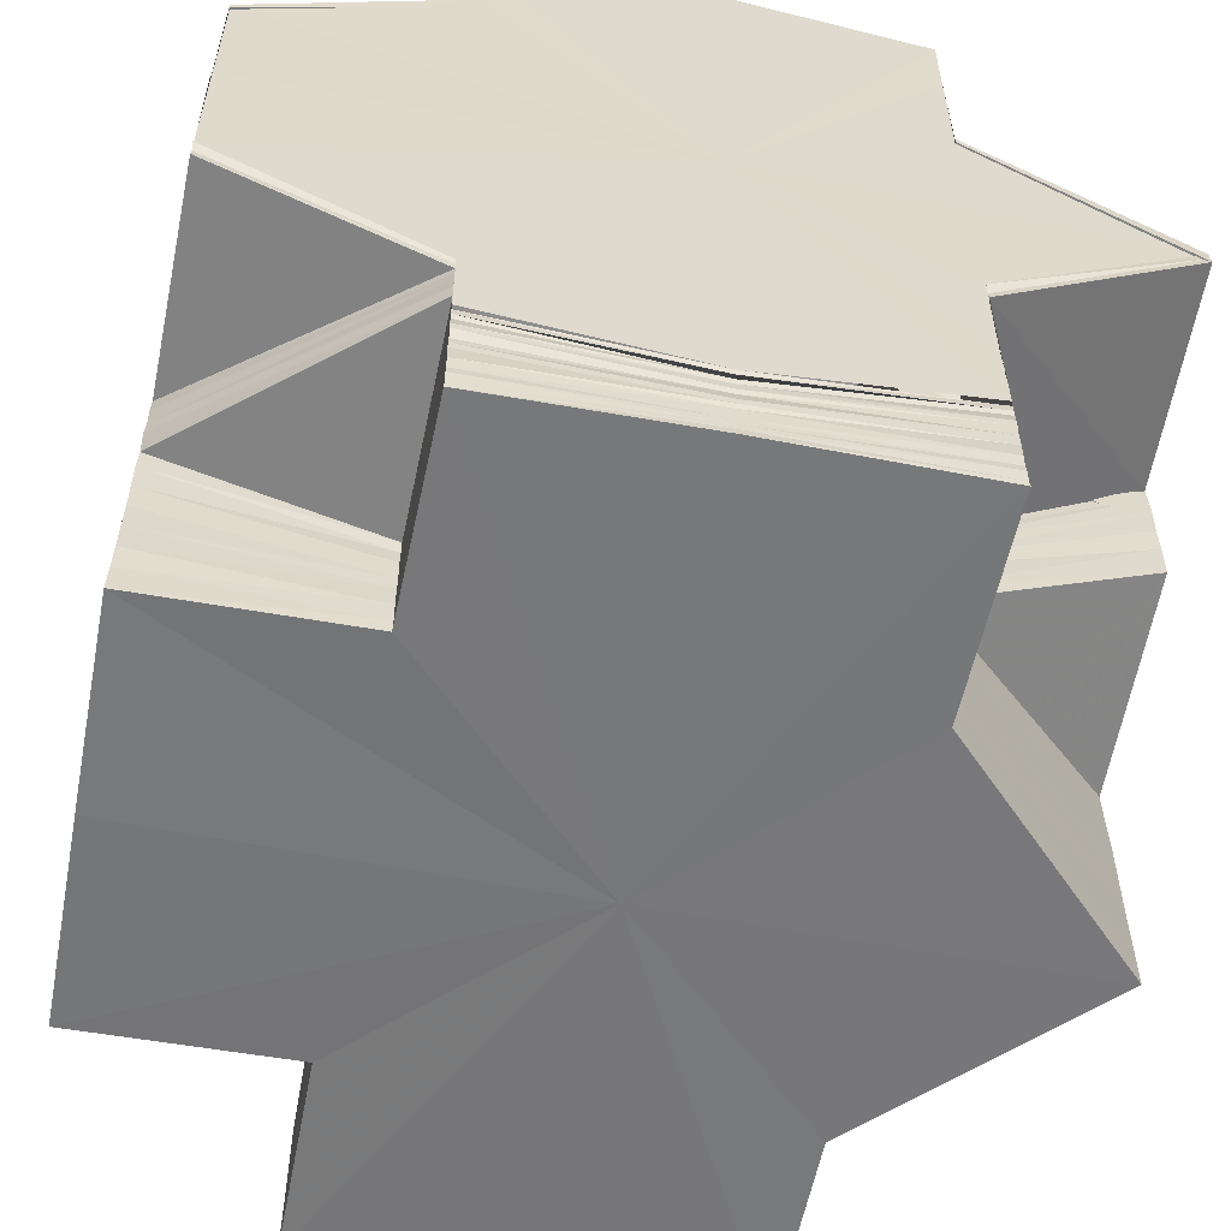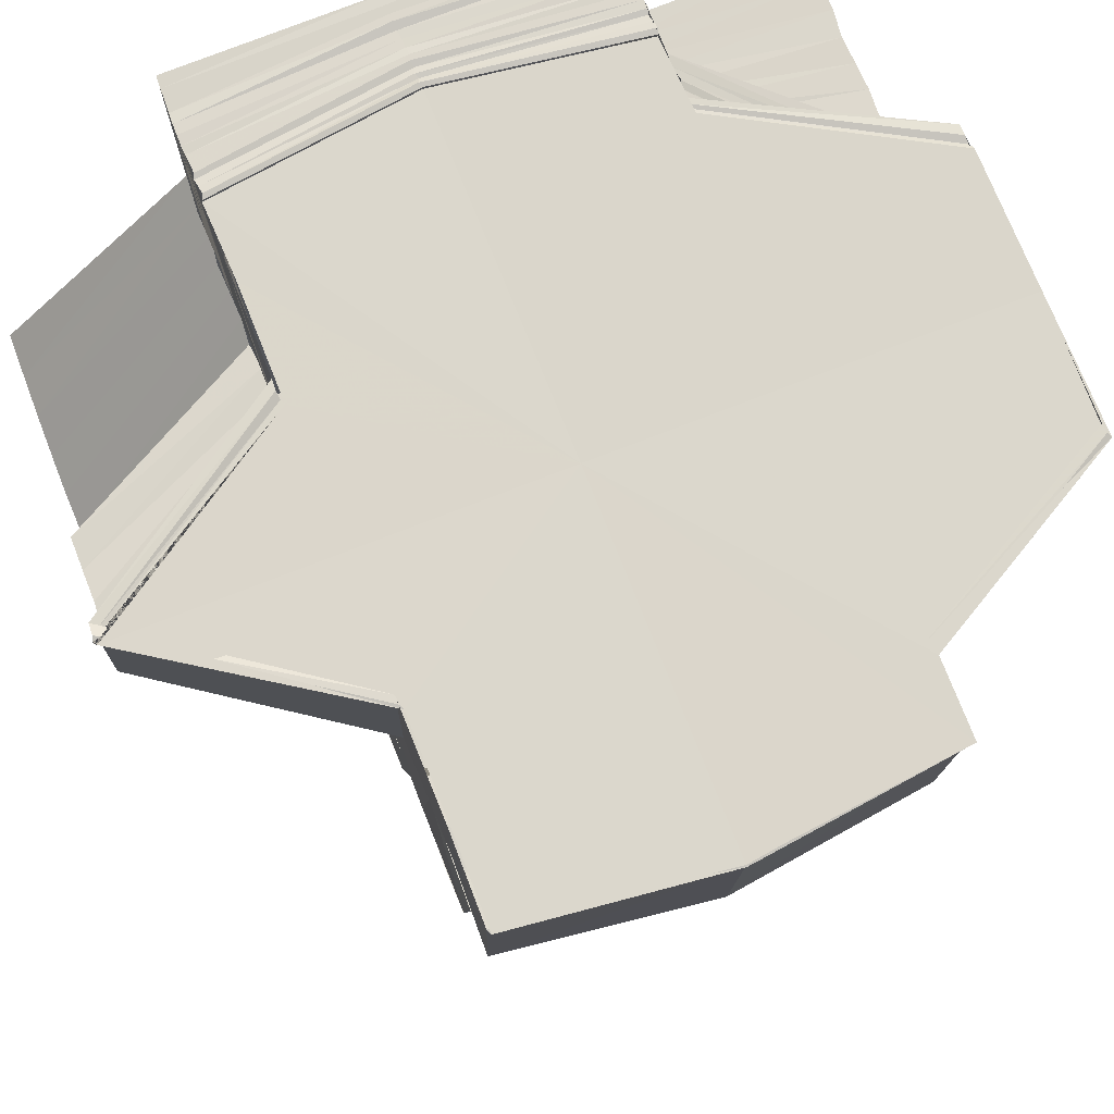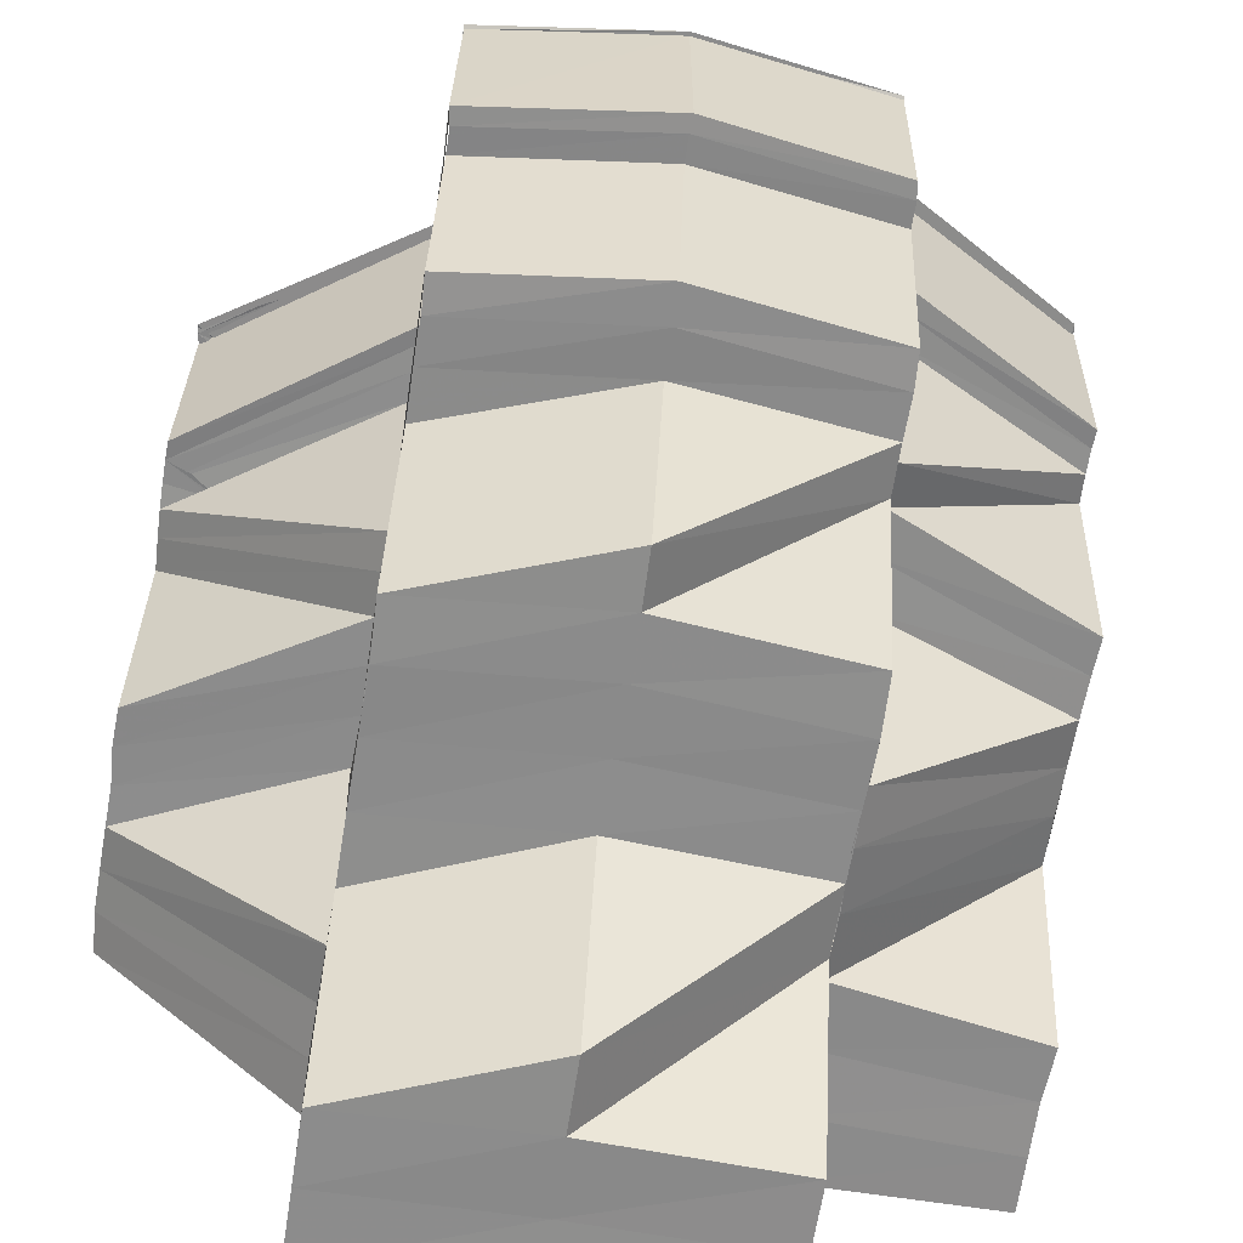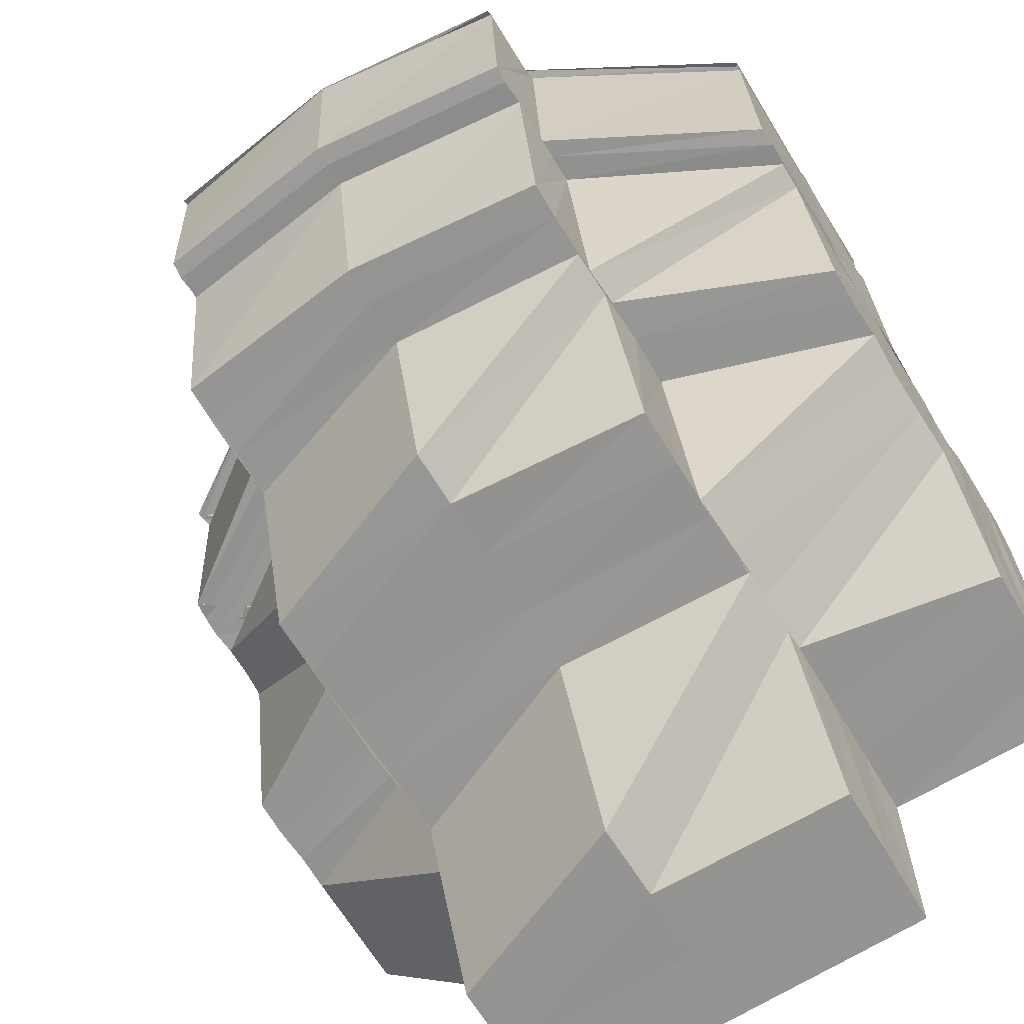
<metadata>
{"format":"obj","ext":"obj","renderer":"f3d","projection":"perspective","resolution":1024,"background":"white","views":[{"elev":-57.3,"azim":168.7,"up":"+Z"},{"elev":73.4,"azim":-21.6,"up":"+Y"},{"elev":-64.0,"azim":-9.3,"up":"+Y"},{"elev":-67.1,"azim":31.7,"up":"+Y"}]}
</metadata>
<code>
o 14826
v 2229 1860 9.034
v 2229 1860 9.034
v 2229 1860 9.033
v 2229 1860 9.033
v 2229 1860 9.033
v 2229 1860 9.032
v 2229 1860 9.033
v 2229 1860 9.032
v 2229 1860 9.033
v 2229 1860 9.033
v 2229 1860 9.034
v 2229 1860 9.033
v 2229 1860 9.033
v 2229 1860 9.031
v 2229 1860 9.032
v 2229 1860 9.03
v 2229 1860 9.032
v 2229 1860 9.033
v 2229 1860 9.032
v 2229 1860 9.031
v 2229 1860 9.032
v 2229 1860 9.03
v 2229 1860 9.031
v 2229 1860 9.03
v 2229 1860 9.031
v 2229 1860 9.031
v 2229 1860 9.028
v 2229 1860 9.029
v 2229 1860 9.028
v 2229 1860 9.03
v 2229 1860 9.03
v 2229 1860 9.031
v 2229 1860 9.029
v 2229 1860 9.03
v 2229 1860 9.027
v 2229 1860 9.028
v 2229 1860 9.028
v 2229 1860 9.023
v 2229 1860 9.032
v 2229 1860 9.031
v 2229 1860 9.033
v 2229 1860 9.029
v 2229 1860 9.029
v 2229 1860 9.023
v 2229 1860 9.034
v 2229 1860 9.033
v 2229 1860 9.033
v 2229 1860 9.034
v 2229 1860 9.023
v 2229 1860 9.023
v 2229 1860 9.028
v 2229 1860 9.023
v 2229 1860 9.029
v 2229 1860 9.029
v 2229 1860 9.017
v 2229 1860 9.017
v 2229 1860 9.01
v 2229 1860 9.004
v 2229 1860 9.001
v 2229 1860 8.999
v 2229 1860 9.001
v 2229 1860 9.004
v 2229 1860 9.01
v 2229 1860 9.017
v 2229 1860 9.029
v 2229 1860 9.023
v 2229 1860 9.017
v 2229 1860 9.023
v 2229 1860 9.034
v 2229 1860 9.033
v 2229 1860 9.033
v 2229 1860 9.029
v 2229 1860 9.033
v 2229 1860 9.023
v 2229 1860 9.017
v 2229 1860 9.023
v 2229 1860 9.01
v 2229 1860 9.01
v 2229 1860 9.017
v 2229 1860 9.017
v 2229 1860 9.016
v 2229 1860 9.016
v 2229 1860 9.023
v 2229 1860 9.009
v 2229 1860 9.016
v 2229 1860 9.009
v 2229 1860 9.017
v 2229 1860 9.016
v 2229 1860 9.016
v 2229 1860 9.023
v 2229 1860 9.017
v 2229 1860 9.023
v 2229 1860 9.022
v 2229 1860 9.028
v 2229 1860 9.016
v 2229 1860 9.023
v 2229 1860 9.027
v 2229 1860 9.032
v 2229 1860 9.032
v 2229 1860 9.033
v 2229 1860 9.032
v 2229 1860 9.028
v 2229 1860 9.029
v 2229 1860 9.01
v 2229 1860 9.01
v 2229 1860 9.004
v 2229 1860 9.004
v 2229 1860 9.009
v 2229 1860 9.004
v 2229 1860 9.009
v 2229 1860 9.004
v 2229 1860 9.009
v 2229 1860 9.016
v 2229 1860 9.015
v 2229 1860 9.009
v 2229 1860 9.009
v 2229 1860 9.021
v 2229 1860 9.014
v 2229 1860 9.009
v 2229 1860 9.008
v 2229 1860 9.025
v 2229 1860 9.02
v 2229 1860 9.026
v 2229 1860 9.022
v 2229 1860 9.021
v 2229 1860 9.027
v 2229 1860 9.023
v 2229 1860 9.022
v 2229 1860 9.016
v 2229 1860 9.009
v 2229 1860 9.004
v 2229 1860 9.003
v 2229 1860 9.004
v 2229 1860 9.007
v 2229 1860 9.003
v 2229 1860 9.007
v 2229 1860 9.002
v 2229 1860 9.006
v 2229 1860 9.002
v 2229 1860 9.004
v 2229 1860 9.004
v 2229 1860 9.001
v 2229 1860 9
v 2229 1860 8.998
v 2229 1860 8.999
v 2229 1860 8.998
v 2229 1860 8.998
v 2229 1860 8.998
v 2229 1860 8.998
v 2229 1860 8.997
v 2229 1860 8.997
v 2229 1860 8.996
v 2229 1860 8.996
v 2229 1860 8.996
v 2229 1860 8.995
v 2229 1860 8.995
v 2229 1860 8.995
v 2229 1860 8.995
v 2229 1860 8.996
v 2229 1860 8.996
v 2229 1860 8.997
v 2229 1860 8.996
v 2229 1860 8.998
v 2229 1860 8.997
v 2229 1860 8.998
v 2229 1860 8.996
v 2229 1860 8.999
v 2229 1860 8.995
v 2229 1860 9.001
v 2229 1860 8.998
v 2229 1860 8.998
v 2229 1860 9.002
v 2229 1860 8.999
v 2229 1860 8.998
v 2229 1860 9.003
v 2229 1860 9
v 2229 1860 8.998
v 2229 1860 9.004
v 2229 1860 9.001
v 2229 1860 9.001
v 2229 1860 8.999
v 2229 1860 8.999
v 2229 1860 8.999
v 2229 1860 8.998
v 2229 1860 8.998
v 2229 1860 8.999
v 2229 1860 9
v 2229 1860 9
v 2229 1860 8.999
v 2229 1860 9
v 2229 1860 8.999
v 2229 1860 8.999
v 2229 1860 9
v 2229 1860 9
v 2229 1860 8.999
v 2229 1860 9
v 2229 1860 9
v 2229 1860 8.999
v 2229 1860 9.001
v 2229 1860 9
v 2229 1860 8.999
v 2229 1860 9.001
v 2229 1860 8.999
v 2229 1860 8.998
v 2229 1860 8.998
v 2229 1860 8.998
v 2229 1860 8.998
v 2229 1860 8.997
v 2229 1860 8.998
v 2229 1860 8.998
v 2229 1860 8.998
v 2229 1860 9.001
v 2229 1860 9.002
v 2229 1860 8.998
v 2229 1860 8.998
v 2229 1860 9.006
v 2229 1860 9.006
v 2229 1860 9.007
v 2229 1860 8.998
v 2229 1860 9
v 2229 1860 8.998
v 2229 1860 8.997
v 2229 1860 8.998
v 2229 1860 8.997
v 2229 1860 8.999
v 2229 1860 8.998
v 2229 1860 8.996
v 2229 1860 8.997
v 2229 1860 8.997
v 2229 1860 8.996
v 2229 1860 8.997
v 2229 1860 8.998
v 2229 1860 8.996
v 2229 1860 8.996
v 2229 1860 8.996
v 2229 1860 8.996
v 2229 1860 8.996
v 2229 1860 8.998
v 2229 1860 8.996
v 2229 1860 8.996
v 2229 1860 8.996
v 2229 1860 8.995
v 2229 1860 8.996
v 2229 1860 8.997
v 2229 1860 8.995
v 2229 1860 8.995
v 2229 1860 8.995
v 2229 1860 8.995
v 2229 1860 8.995
v 2229 1860 8.995
v 2229 1860 8.995
v 2229 1860 8.995
v 2229 1860 8.996
v 2229 1860 8.995
v 2229 1860 8.995
v 2229 1860 8.995
v 2229 1860 8.995
v 2229 1860 8.997
v 2229 1860 8.995
v 2229 1860 8.996
v 2229 1860 8.995
v 2229 1860 8.995
v 2229 1860 8.996
v 2229 1860 8.997
v 2229 1860 8.998
v 2229 1860 8.998
v 2229 1860 8.999
v 2229 1860 8.998
v 2229 1860 9.001
v 2229 1860 8.999
v 2229 1860 9.002
v 2229 1860 9
v 2229 1860 9.003
v 2229 1860 9.001
v 2229 1860 8.995
v 2229 1860 8.996
v 2229 1860 9.007
v 2229 1860 9.005
v 2229 1860 9.003
v 2229 1860 9.002
v 2229 1860 9.003
v 2229 1860 9.004
v 2229 1860 9.001
v 2229 1860 9.009
v 2229 1860 9.006
v 2229 1860 9.003
v 2229 1860 9.011
v 2229 1860 9.013
v 2229 1860 9.01
v 2229 1860 9.014
v 2229 1860 9.016
v 2229 1860 9.011
v 2229 1860 9.008
v 2229 1860 9.016
v 2229 1860 9.008
v 2229 1860 9.006
v 2229 1860 9.005
v 2229 1860 9.013
v 2229 1860 9.015
v 2229 1860 9.019
v 2229 1860 9.016
v 2229 1860 9.019
v 2229 1860 9.017
v 2229 1860 9.022
v 2229 1860 9.021
v 2229 1860 9.017
v 2229 1860 9.006
v 2229 1860 9.002
v 2229 1860 9.003
v 2229 1860 9.006
v 2229 1860 8.998
v 2229 1860 9.001
v 2229 1860 9
v 2229 1860 8.998
v 2229 1860 8.998
v 2229 1860 8.995
v 2229 1860 8.995
v 2229 1860 8.995
v 2229 1860 8.995
v 2229 1860 8.998
v 2229 1860 8.998
v 2229 1860 9.001
v 2229 1860 9.002
v 2229 1860 9.005
v 2229 1860 8.999
v 2229 1860 8.995
v 2229 1860 9.002
v 2229 1860 8.995
v 2229 1860 8.998
v 2229 1860 8.998
v 2229 1860 8.995
v 2229 1860 8.995
v 2229 1860 8.998
v 2229 1860 9.002
v 2229 1860 8.995
v 2229 1860 8.995
v 2229 1860 8.998
v 2229 1860 9.002
v 2229 1860 9.006
v 2229 1860 8.998
v 2229 1860 8.997
v 2229 1860 8.995
v 2229 1860 8.998
v 2229 1860 9.002
v 2229 1860 8.997
v 2229 1860 9
v 2229 1860 8.999
v 2229 1860 8.996
v 2229 1860 8.995
v 2229 1860 8.999
v 2229 1860 8.999
v 2229 1860 9.003
v 2229 1860 8.998
v 2229 1860 9.001
v 2229 1860 9.001
v 2229 1860 8.999
v 2229 1860 9.001
v 2229 1860 9.003
v 2229 1860 9.006
v 2229 1860 9.003
v 2229 1860 9.008
v 2229 1860 9.011
v 2229 1860 9.005
v 2229 1860 9.008
v 2229 1860 9.014
v 2229 1860 9.008
v 2229 1860 9.006
v 2229 1860 9.011
v 2229 1860 9.007
v 2229 1860 9.011
v 2229 1860 9.007
v 2229 1860 9.013
v 2229 1860 9.016
v 2229 1860 9.019
v 2229 1860 9.022
v 2229 1860 9.023
v 2229 1860 9.02
v 2229 1860 9.016
v 2229 1860 9.022
v 2229 1860 9.024
v 2229 1860 9.019
v 2229 1860 9.022
v 2229 1860 9.025
v 2229 1860 9.024
v 2229 1860 9.026
v 2229 1860 9.027
v 2229 1860 9.026
v 2229 1860 9.026
v 2229 1860 9.028
v 2229 1860 9.028
v 2229 1860 9.029
v 2229 1860 9.028
v 2229 1860 9.023
v 2229 1860 9.025
v 2229 1860 9.028
v 2229 1860 9.026
v 2229 1860 9.025
v 2229 1860 9.02
v 2229 1860 9.026
v 2229 1860 9.027
v 2229 1860 9.022
v 2229 1860 9.021
v 2229 1860 9.022
v 2229 1860 9.021
v 2229 1860 9.019
v 2229 1860 9.02
v 2229 1860 9.021
v 2229 1860 9.017
v 2229 1860 9.017
v 2229 1860 9.013
v 2229 1860 9.012
v 2229 1860 9.015
v 2229 1860 9.013
v 2229 1860 9.015
v 2229 1860 9.019
v 2229 1860 9.016
v 2229 1860 9.009
v 2229 1860 9.015
v 2229 1860 9.016
v 2229 1860 9.009
v 2229 1860 9.008
v 2229 1860 9.003
v 2229 1860 9.008
v 2229 1860 9.003
v 2229 1860 9.007
v 2229 1860 9.002
v 2229 1860 9.007
v 2229 1860 9.007
v 2229 1860 9.013
v 2229 1860 9.014
v 2229 1860 9.012
v 2229 1860 9.008
v 2229 1860 9.015
v 2229 1860 9.01
v 2229 1860 9.004
v 2229 1860 9.009
v 2229 1860 9.003
v 2229 1860 9.01
v 2229 1860 9.015
v 2229 1860 9.017
v 2229 1860 9.009
v 2229 1860 9.013
v 2229 1860 9.012
v 2229 1860 9.019
v 2229 1860 9.012
v 2229 1860 9.01
v 2229 1860 9.009
v 2229 1860 9.007
v 2229 1860 9.013
v 2229 1860 9.019
v 2229 1860 9.023
v 2229 1860 9.025
v 2229 1860 9.028
v 2229 1860 9.028
v 2229 1860 9.03
v 2229 1860 9.013
v 2229 1860 9.02
v 2229 1860 9.007
v 2229 1860 9.007
v 2229 1860 9.006
v 2229 1860 9.012
v 2229 1860 9.008
v 2229 1860 9.014
v 2229 1860 9.021
v 2229 1860 9.015
v 2229 1860 9.022
v 2229 1860 9.015
v 2229 1860 9.014
v 2229 1860 9.013
v 2229 1860 9.012
v 2229 1860 9.019
v 2229 1860 9.016
v 2229 1860 9.015
v 2229 1860 9.022
v 2229 1860 9.028
v 2229 1860 9.025
v 2229 1860 9.026
v 2229 1860 9.019
v 2229 1860 9.016
v 2229 1860 9.019
v 2229 1860 9.017
v 2229 1860 9.013
v 2229 1860 9.016
v 2229 1860 9.013
v 2229 1860 9.009
v 2229 1860 9.013
v 2229 1860 9.01
v 2229 1860 9.006
v 2229 1860 9.009
v 2229 1860 9.006
v 2229 1860 9.006
v 2229 1860 9.002
v 2229 1860 9.001
v 2229 1860 9.003
v 2229 1860 9.007
v 2229 1860 9.009
v 2229 1860 9.002
v 2229 1860 9.005
v 2229 1860 9.003
v 2229 1860 9.007
v 2229 1860 9.001
v 2229 1860 9.005
v 2229 1860 9.003
v 2229 1860 9.008
v 2229 1860 9.011
v 2229 1860 9.006
v 2229 1860 9.003
v 2229 1860 9.001
v 2229 1860 9.005
v 2229 1860 9.001
v 2229 1860 8.998
v 2229 1860 9
v 2229 1860 8.998
v 2229 1860 8.999
v 2229 1860 8.999
v 2229 1860 8.998
v 2229 1860 9
v 2229 1860 8.998
v 2229 1860 8.997
v 2229 1860 8.995
v 2229 1860 8.995
f 1 2 3
f 4 5 1
f 6 7 2
f 7 8 9
f 10 6 11
f 11 12 13
f 14 15 12
f 14 16 15
f 17 14 18
f 18 15 19
f 15 20 21
f 22 23 15
f 23 24 25
f 15 26 25
f 27 28 26
f 28 29 30
f 31 27 32
f 32 33 34
f 25 35 36
f 37 35 38
f 39 40 36
f 41 39 42
f 43 42 44
f 45 41 46
f 47 45 48
f 42 49 50
f 51 52 49
f 53 51 49
f 46 54 55
f 50 56 55
f 56 57 55
f 57 58 55
f 58 59 55
f 59 60 55
f 60 61 55
f 61 62 55
f 62 63 55
f 63 64 55
f 65 66 55
f 67 68 55
f 69 70 55
f 71 69 55
f 72 73 55
f 74 72 55
f 75 76 74
f 77 78 75
f 77 79 80
f 78 81 79
f 82 83 76
f 78 84 82
f 84 85 81
f 84 86 85
f 87 88 76
f 88 89 90
f 91 87 92
f 83 93 94
f 95 93 96
f 93 97 94
f 94 97 98
f 94 99 100
f 101 102 103
f 104 105 106
f 105 107 106
f 105 108 107
f 108 109 107
f 110 111 109
f 112 110 109
f 113 114 108
f 114 115 116
f 117 114 113
f 114 118 119
f 118 120 119
f 121 122 117
f 123 121 117
f 124 125 113
f 126 124 127
f 128 113 129
f 127 128 129
f 130 120 131
f 120 132 133
f 120 134 132
f 134 135 132
f 134 136 135
f 136 137 135
f 136 138 137
f 138 139 137
f 138 140 139
f 141 142 139
f 142 143 144
f 143 145 146
f 145 147 148
f 147 149 150
f 149 151 152
f 151 153 154
f 153 155 156
f 155 157 158
f 159 158 160
f 161 160 162
f 163 162 164
f 165 166 161
f 167 165 163
f 166 168 159
f 169 167 170
f 170 164 171
f 172 169 173
f 173 171 174
f 175 172 176
f 176 174 177
f 178 175 179
f 180 177 181
f 139 180 182
f 183 182 184
f 182 185 184
f 183 184 186
f 187 183 186
f 186 184 188
f 184 189 188
f 184 185 189
f 186 188 190
f 185 191 189
f 187 186 192
f 192 186 190
f 193 187 192
f 192 190 194
f 193 192 195
f 195 192 194
f 196 193 195
f 195 194 197
f 196 195 198
f 198 195 197
f 198 197 199
f 200 196 198
f 201 198 199
f 200 198 201
f 202 200 201
f 203 204 185
f 204 205 206
f 144 206 185
f 185 206 191
f 206 207 191
f 206 208 207
f 146 208 206
f 205 209 208
f 208 210 211
f 207 212 213
f 214 215 212
f 213 212 216
f 213 217 218
f 219 220 212
f 215 221 220
f 208 222 219
f 148 222 208
f 222 223 210
f 221 224 225
f 226 225 220
f 222 227 226
f 227 228 223
f 150 227 222
f 209 229 222
f 229 230 227
f 231 232 225
f 224 233 232
f 227 234 231
f 152 234 227
f 230 235 234
f 234 236 228
f 233 237 238
f 239 238 232
f 234 240 239
f 154 240 234
f 240 241 236
f 235 242 240
f 243 244 238
f 237 245 244
f 240 246 243
f 156 246 240
f 246 247 241
f 242 248 246
f 249 250 247
f 248 249 246
f 246 251 252
f 252 253 244
f 245 254 253
f 254 255 253
f 248 249 256
f 249 254 256
f 254 255 256
f 155 248 256
f 255 257 258
f 168 155 256
f 168 259 260
f 255 261 256
f 262 168 256
f 263 260 264
f 265 264 266
f 267 266 268
f 269 268 270
f 271 270 272
f 273 272 274
f 262 275 276
f 277 278 273
f 278 279 271
f 278 280 281
f 277 281 282
f 279 283 280
f 284 277 140
f 285 286 279
f 287 277 284
f 288 287 284
f 288 284 289
f 290 287 288
f 291 290 288
f 290 292 287
f 292 293 287
f 294 290 291
f 292 295 293
f 295 296 293
f 295 297 296
f 291 298 299
f 300 301 291
f 302 299 303
f 304 300 302
f 305 302 306
f 307 308 297
f 297 309 310
f 308 311 312
f 312 313 309
f 314 315 313
f 311 316 314
f 317 318 315
f 316 319 320
f 321 320 322
f 323 322 324
f 325 326 321
f 316 317 256
f 327 325 323
f 328 316 256
f 329 325 327
f 330 331 329
f 332 328 325
f 332 328 256
f 333 332 325
f 334 333 327
f 335 332 256
f 328 336 337
f 325 337 338
f 327 338 339
f 261 335 256
f 261 335 340
f 341 261 340
f 335 342 343
f 330 343 344
f 345 340 346
f 347 341 346
f 348 349 345
f 348 258 350
f 351 346 352
f 353 348 351
f 353 350 354
f 355 347 352
f 356 353 357
f 356 354 358
f 357 352 359
f 360 355 359
f 359 352 361
f 359 361 362
f 363 360 364
f 364 362 365
f 366 367 362
f 368 366 365
f 369 363 370
f 371 370 372
f 370 365 373
f 373 365 374
f 373 374 375
f 375 374 376
f 374 377 376
f 374 378 377
f 376 377 379
f 376 379 380
f 377 381 382
f 375 376 383
f 383 376 380
f 384 375 383
f 383 380 385
f 384 383 386
f 386 383 385
f 387 384 386
f 387 386 33
f 386 388 389
f 390 387 391
f 391 386 392
f 385 393 394
f 395 396 394
f 397 393 398
f 24 395 399
f 400 399 401
f 399 402 403
f 393 404 405
f 393 405 406
f 407 408 405
f 405 409 410
f 409 411 410
f 408 412 411
f 412 413 289
f 414 289 411
f 415 416 414
f 417 418 419
f 420 421 418
f 422 423 420
f 422 424 423
f 424 425 421
f 426 218 425
f 424 426 427
f 426 213 428
f 427 429 430
f 428 431 429
f 432 430 433
f 216 434 431
f 435 436 434
f 435 437 436
f 216 435 438
f 438 439 440
f 441 442 439
f 443 440 444
f 445 446 440
f 446 447 439
f 447 448 449
f 450 440 451
f 450 451 452
f 452 451 453
f 452 454 455
f 456 450 457
f 458 459 456
f 459 460 461
f 462 458 463
f 463 457 464
f 465 464 466
f 467 468 464
f 468 469 457
f 469 470 471
f 472 473 474
f 475 476 477
f 478 479 480
f 377 481 478
f 378 481 377
f 378 482 481
f 481 483 381
f 482 484 481
f 481 484 294
f 482 485 484
f 484 486 294
f 485 487 484
f 484 487 486
f 485 488 487
f 487 489 486
f 487 490 489
f 488 490 487
f 490 491 489
f 490 327 491
f 492 327 490
f 488 492 490
f 493 492 488
f 493 330 492
f 494 495 496
f 497 498 495
f 499 497 500
f 501 358 498
f 497 501 502
f 501 356 503
f 502 504 505
f 503 506 504
f 507 508 279
f 279 508 269
f 509 510 507
f 510 511 512
f 511 317 513
f 512 514 508
f 508 514 267
f 508 515 283
f 514 516 515
f 286 517 508
f 517 518 514
f 513 519 514
f 519 276 516
f 514 519 265
f 518 520 519
f 519 521 263
f 520 262 519
f 520 262 256
f 317 520 256

</code>
